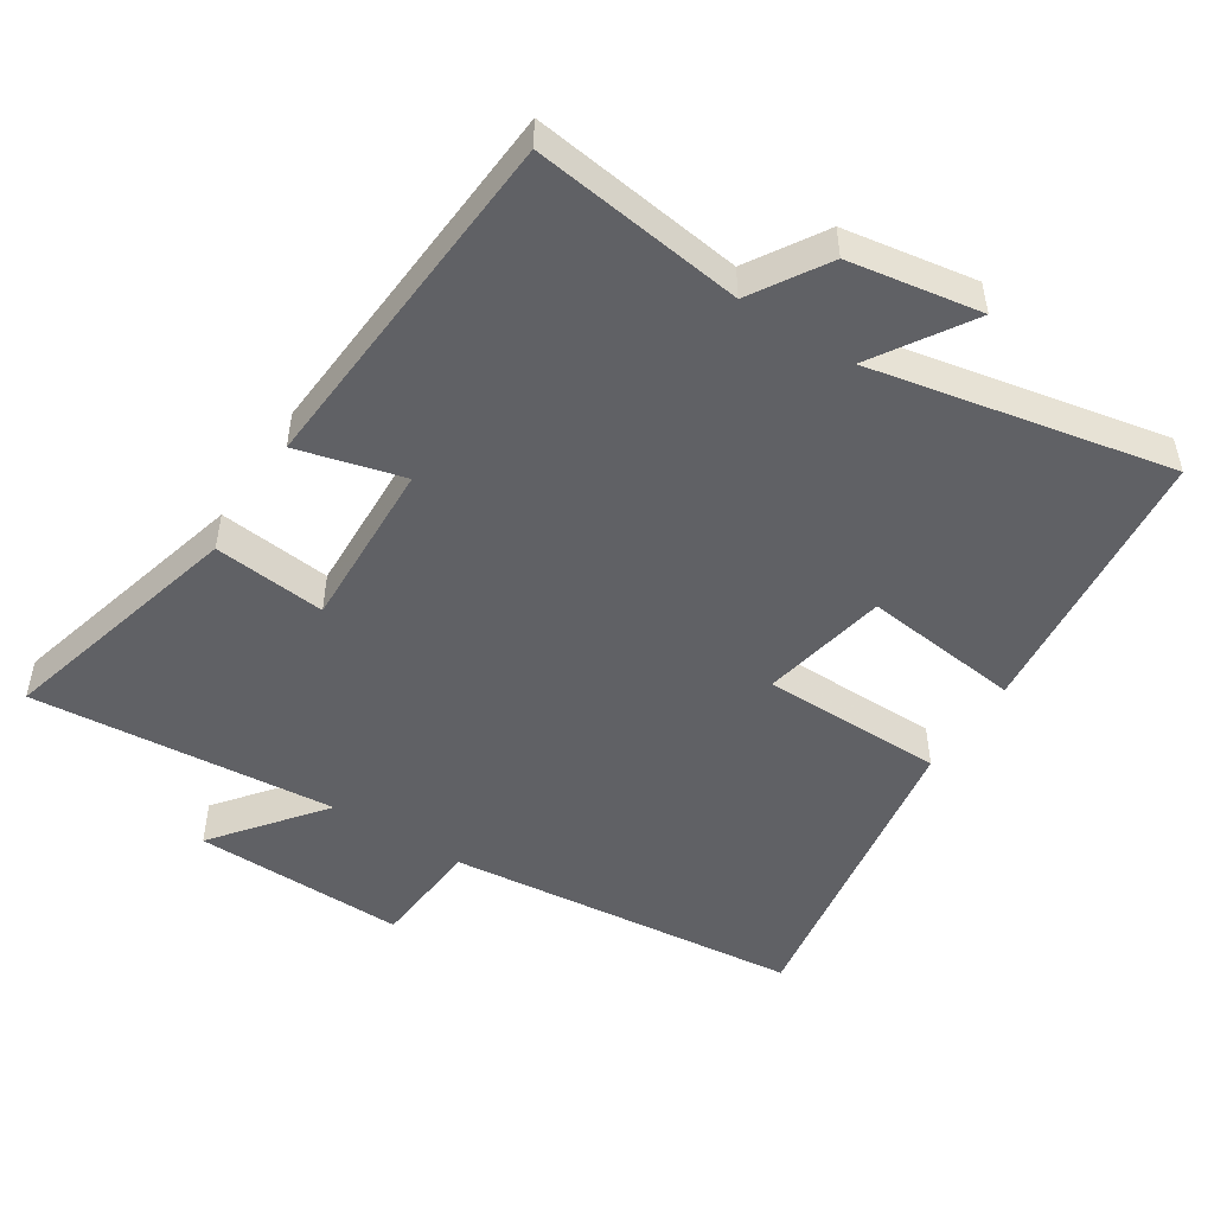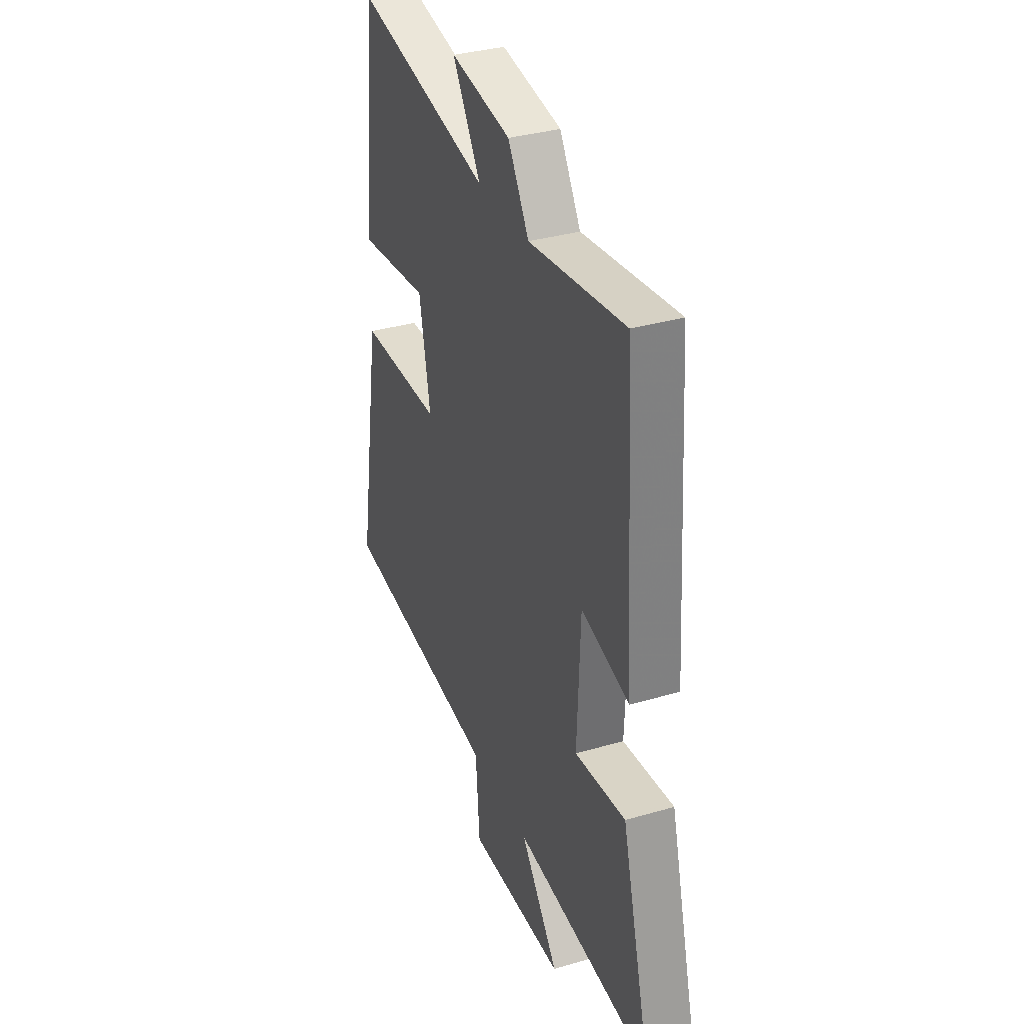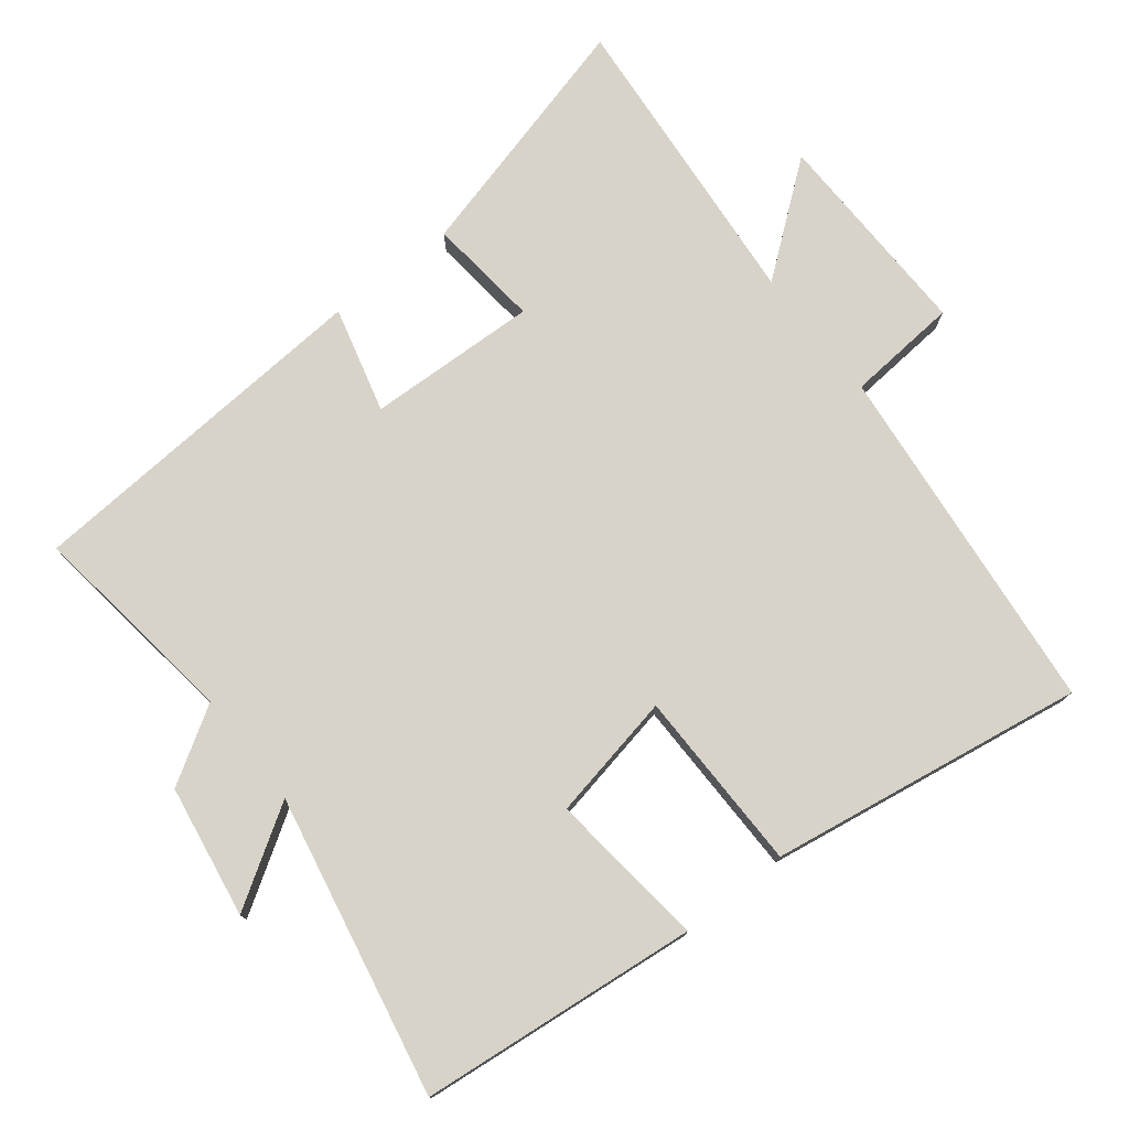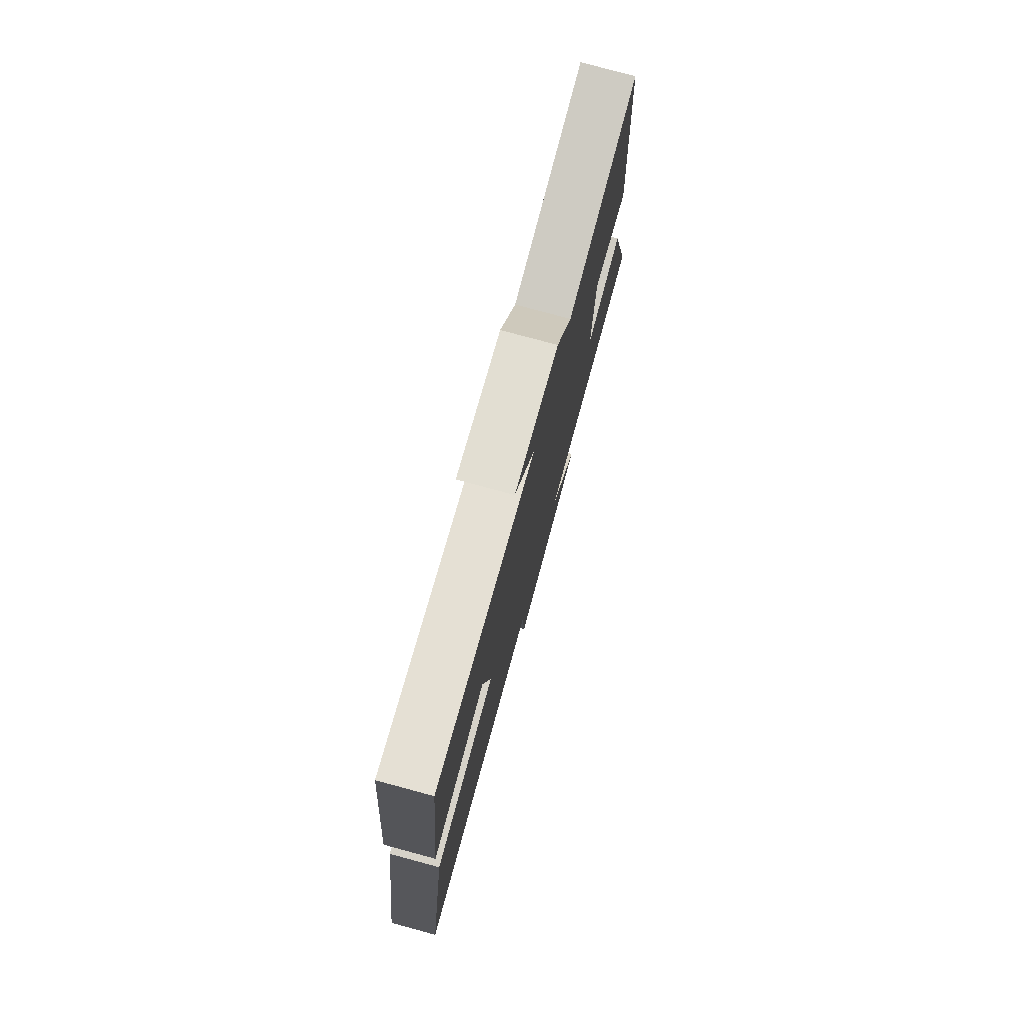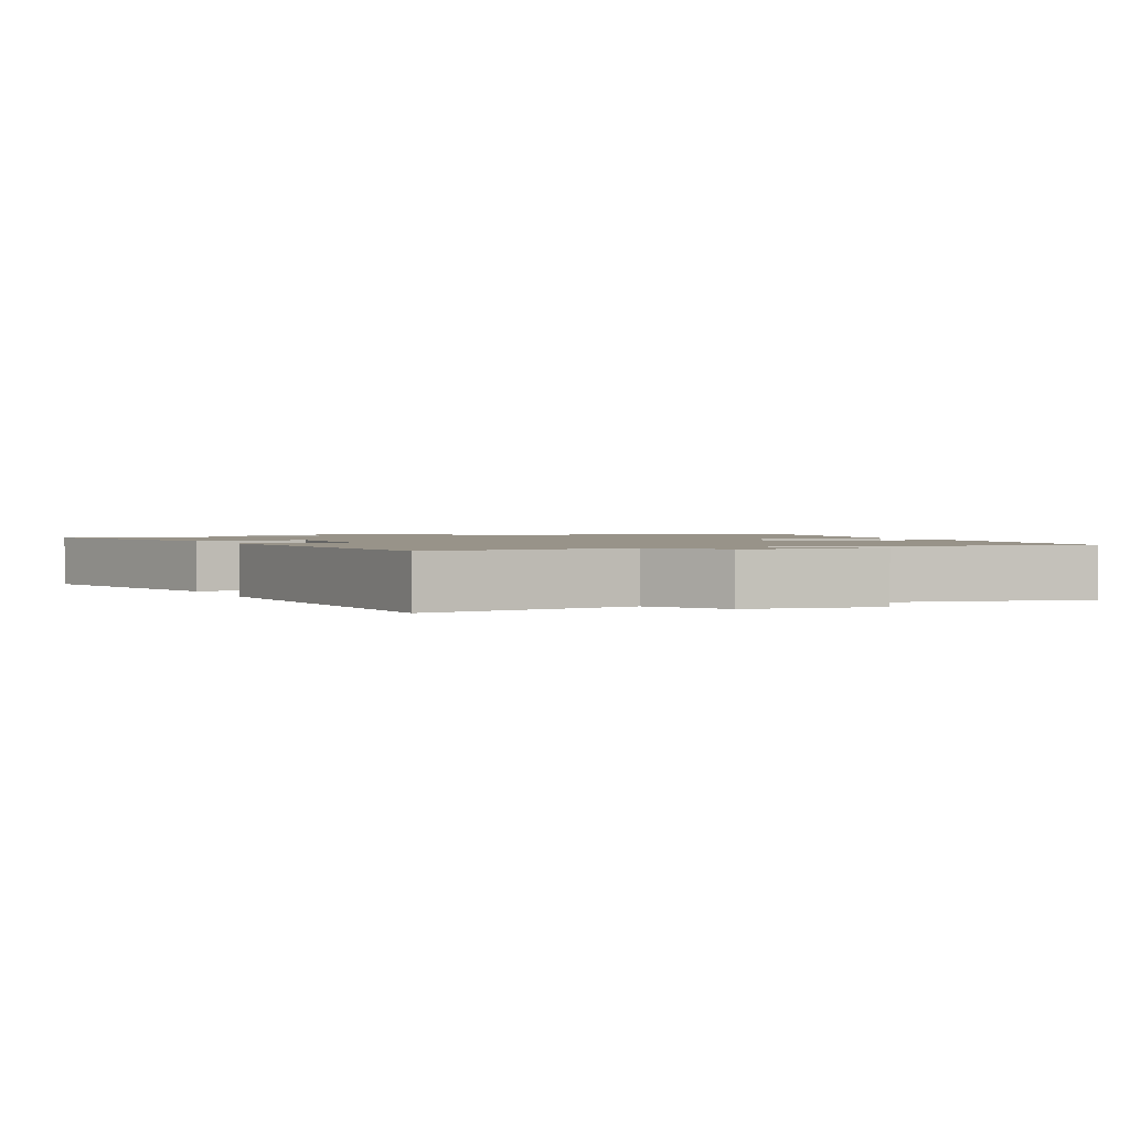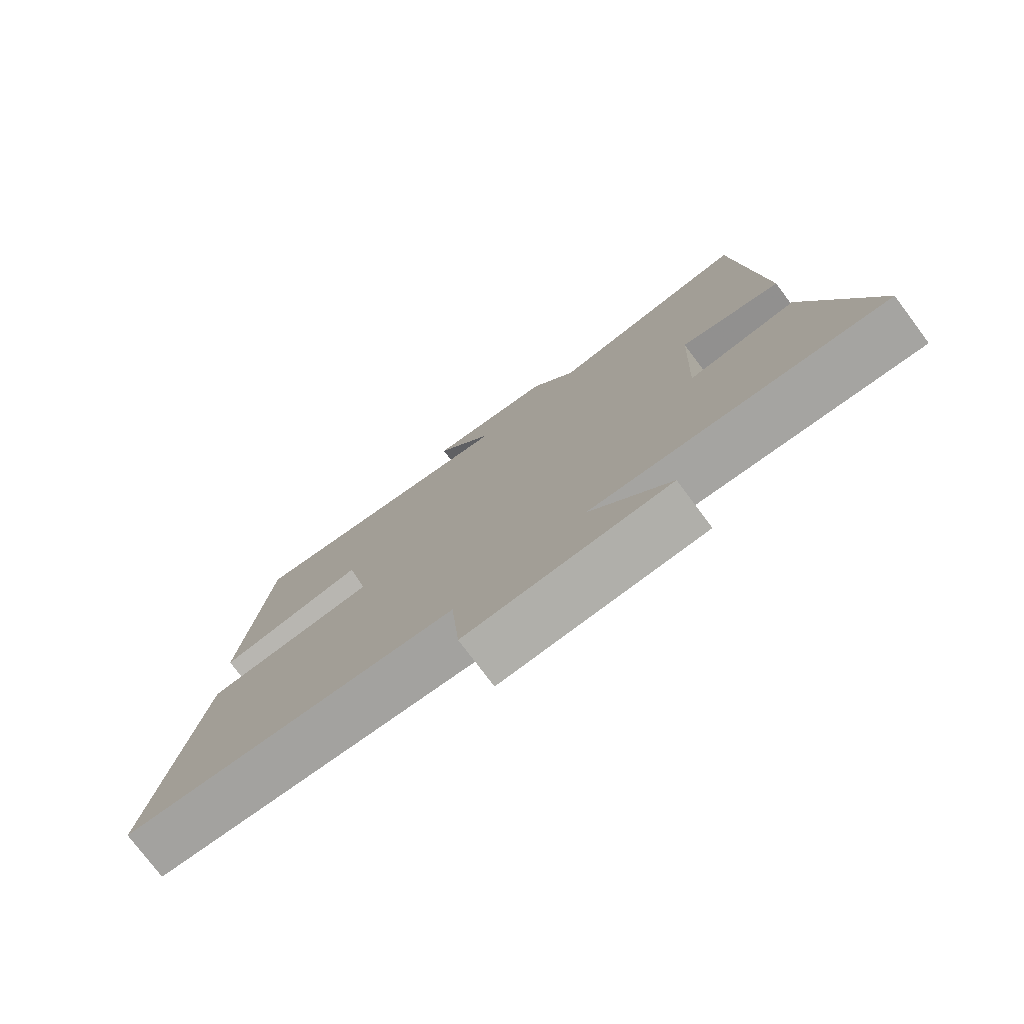
<metadata>
{"format":"obj","ext":"obj","renderer":"f3d","projection":"perspective","resolution":1024,"background":"white","views":[{"elev":-49.6,"azim":-32.8,"up":"+Y"},{"elev":34.4,"azim":-111.5,"up":"+Z"},{"elev":76.5,"azim":51.7,"up":"+Y"},{"elev":77.7,"azim":105.1,"up":"+Z"},{"elev":1.6,"azim":-25.5,"up":"+Y"},{"elev":-77.2,"azim":-143.1,"up":"+Z"}]}
</metadata>
<code>
v -0.465 0.07 0.541
v -0.155 0.07 0.5
v -0.087 0.07 0.611
v 0.107 0.07 0.643
v 0.017 0.07 0.5
v 0.457 0.07 0.589
v 0.5 0.07 0.18
v 0.268 0.07 0.206
v 0.232 0.07 0.02
v 0.5 0.07 0.018
v 0.575 0.07 -0.444
v 0.054 0.07 -0.5
v 0.041 0.07 -0.664
v -0.271 0.07 -0.658
v -0.148 0.07 -0.5
v -0.596 0.07 -0.54
v -0.5 0.07 -0.174
v -0.335 0.07 -0.191
v -0.345 0.07 0.059
v -0.5 0.07 0.018
v -0.465 0 0.541
v -0.155 0 0.5
v -0.087 0 0.611
v 0.107 0 0.643
v 0.017 0 0.5
v 0.457 0 0.589
v 0.5 0 0.18
v 0.268 0 0.206
v 0.232 0 0.02
v 0.5 0 0.018
v 0.575 0 -0.444
v 0.054 0 -0.5
v 0.041 0 -0.664
v -0.271 0 -0.658
v -0.148 0 -0.5
v -0.596 0 -0.54
v -0.5 0 -0.174
v -0.335 0 -0.191
v -0.345 0 0.059
v -0.5 0 0.018
f 19 20 1 2
f 18 19 2 3
f 15 16 17 18
f 15 18 3
f 12 13 14 15
f 9 10 11 12
f 8 9 12 15
f 5 6 7 8
f 5 8 15 3
f 3 4 5
f 22 21 40 39
f 23 22 39 38
f 38 37 36 35
f 23 38 35
f 35 34 33 32
f 32 31 30 29
f 35 32 29 28
f 28 27 26 25
f 23 35 28 25
f 25 24 23
f 1 21 22 2
f 2 22 23 3
f 3 23 24 4
f 4 24 25 5
f 5 25 26 6
f 6 26 27 7
f 7 27 28 8
f 8 28 29 9
f 9 29 30 10
f 10 30 31 11
f 11 31 32 12
f 12 32 33 13
f 13 33 34 14
f 14 34 35 15
f 15 35 36 16
f 16 36 37 17
f 17 37 38 18
f 18 38 39 19
f 19 39 40 20
f 20 40 21 1

</code>
